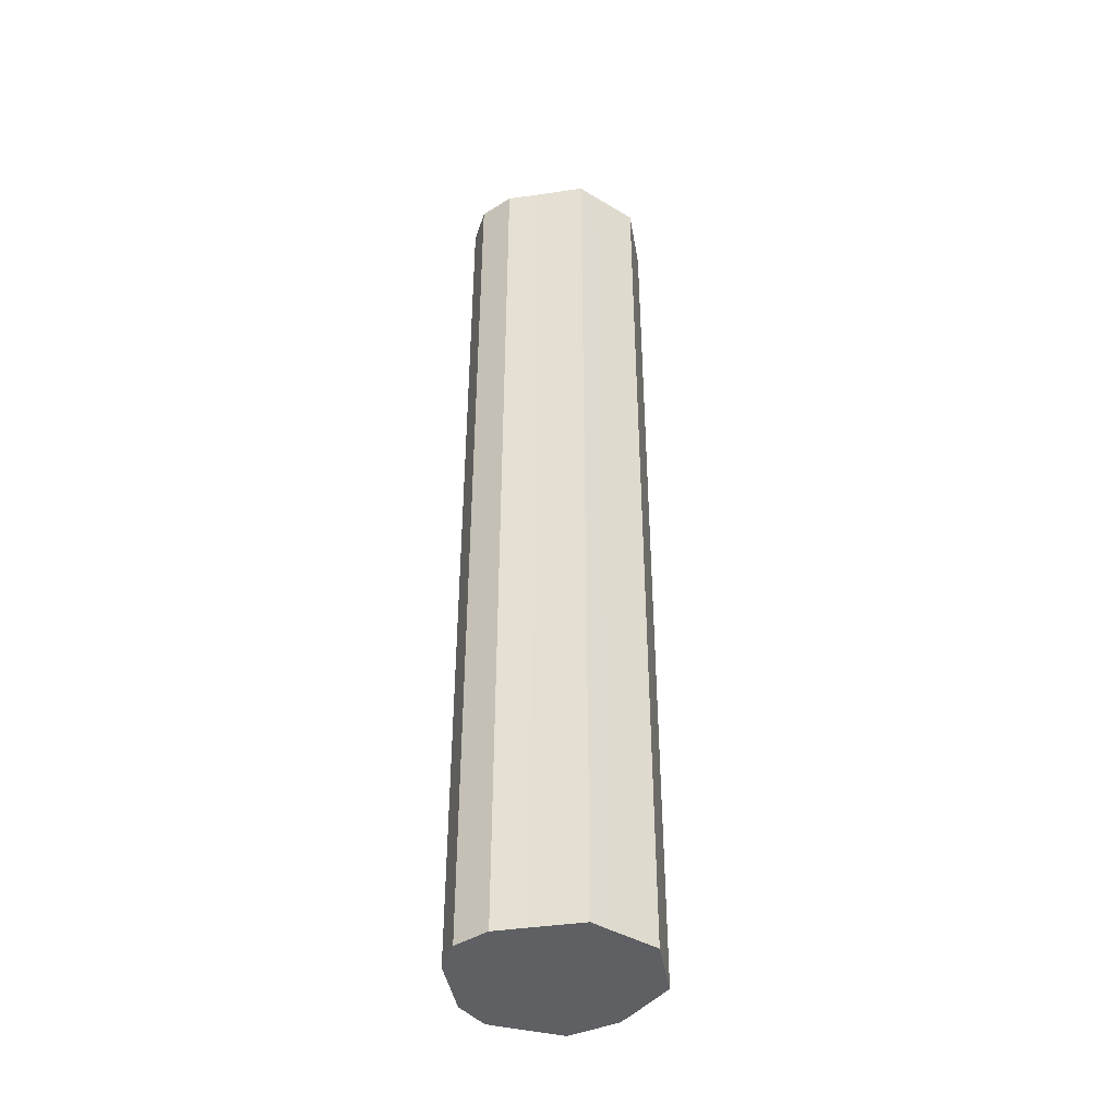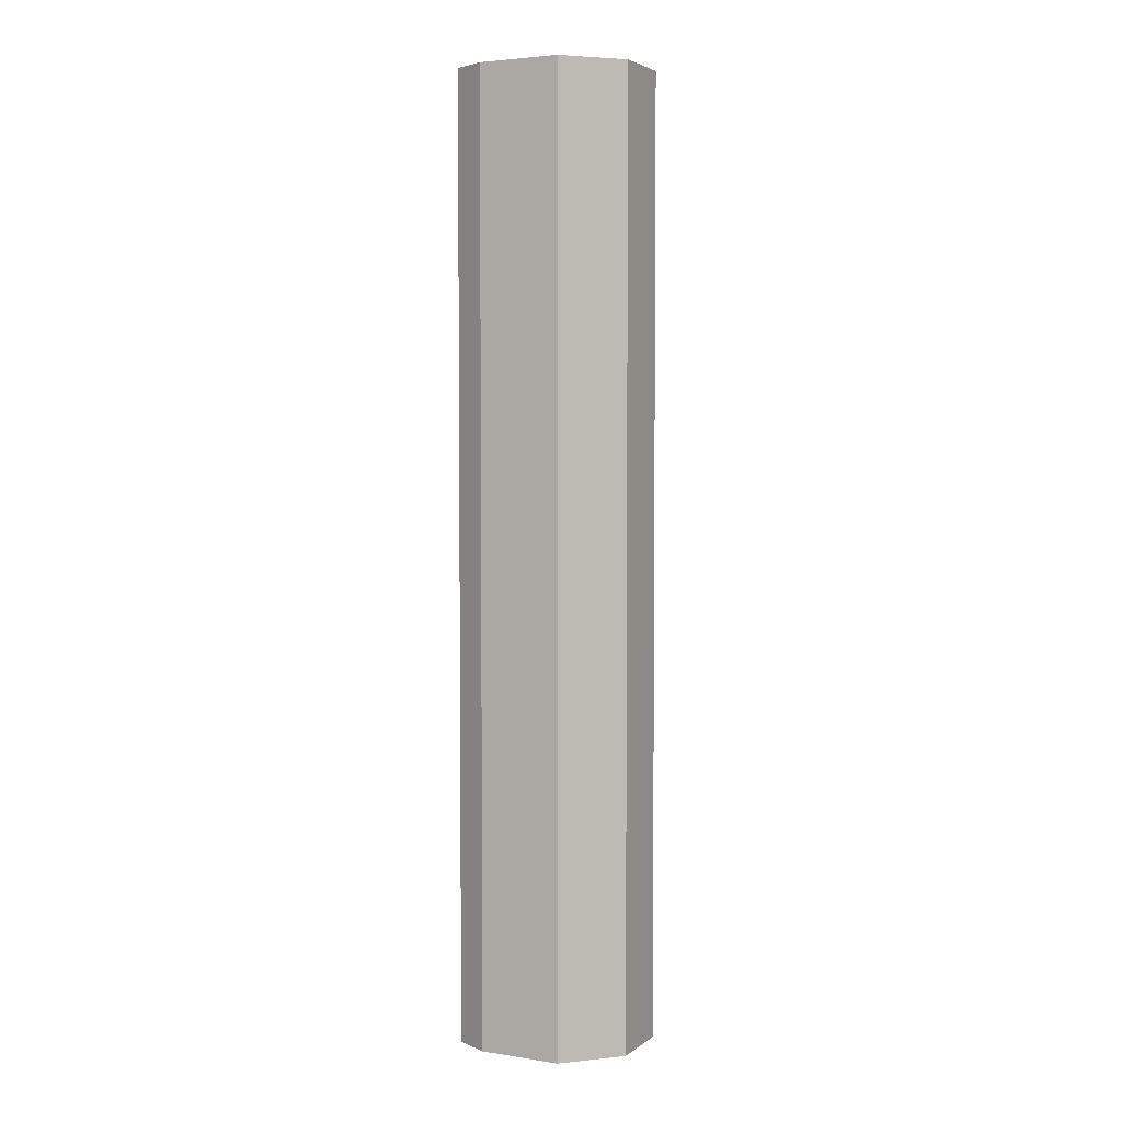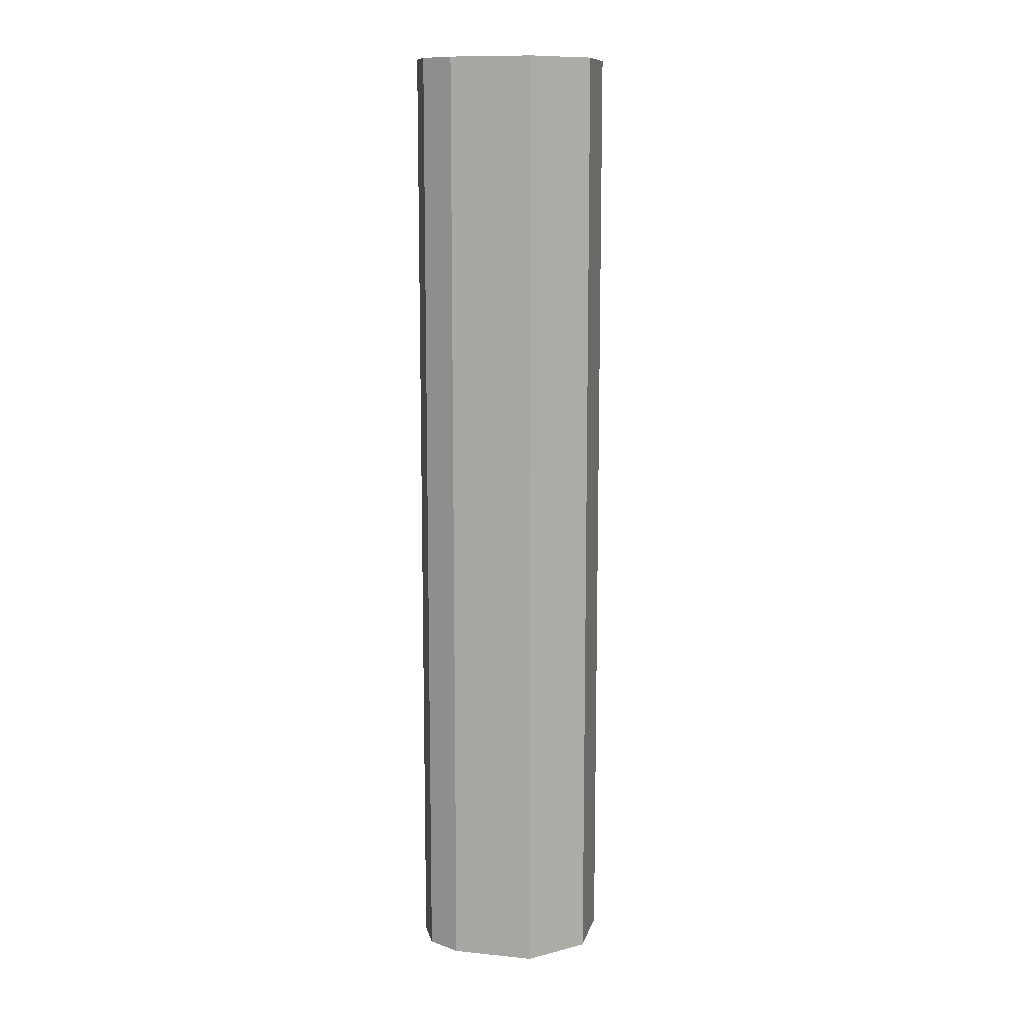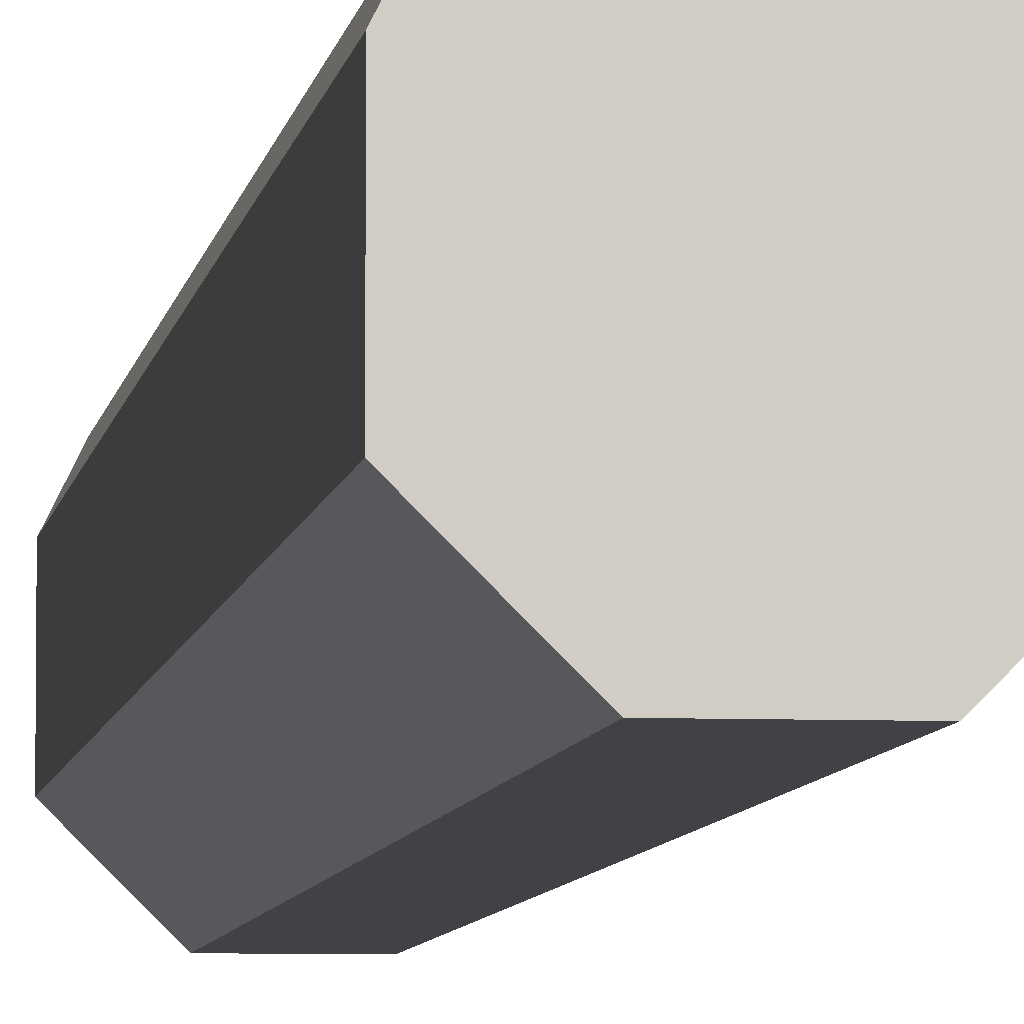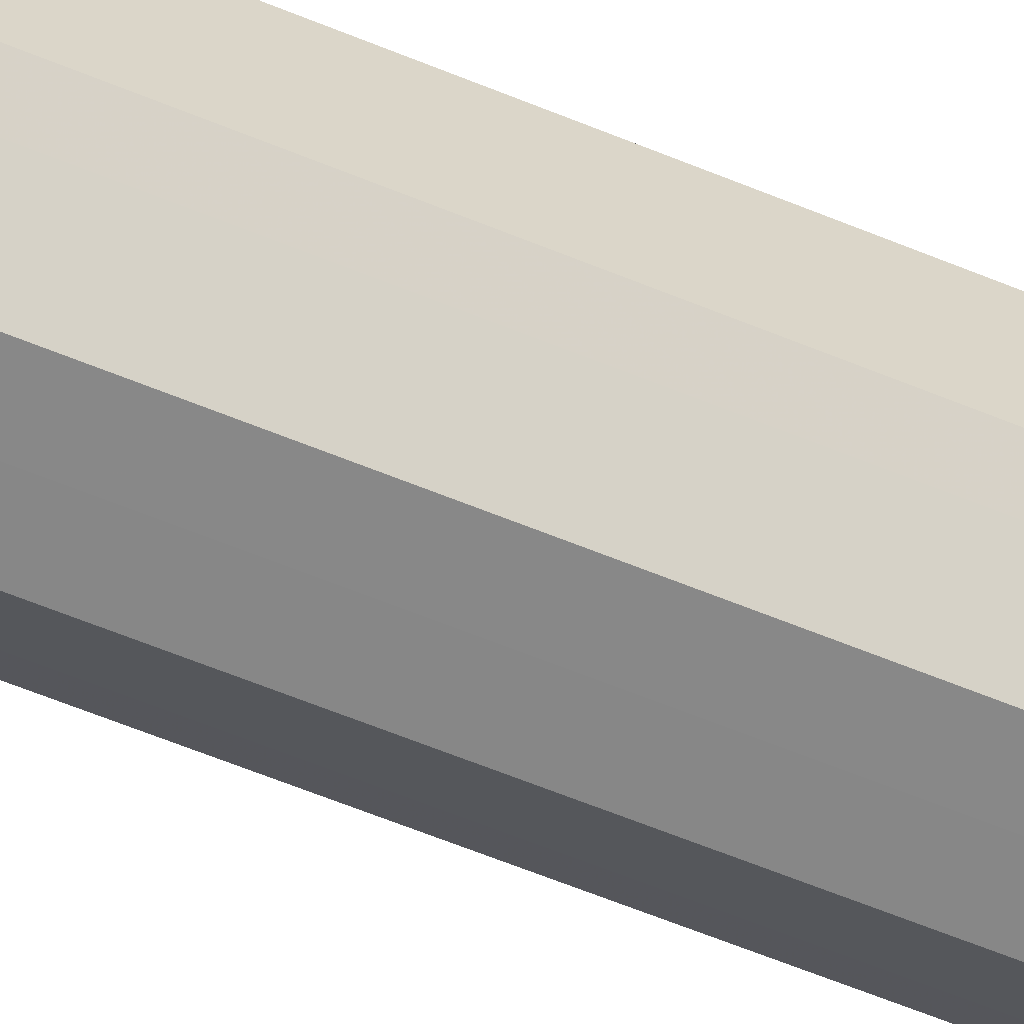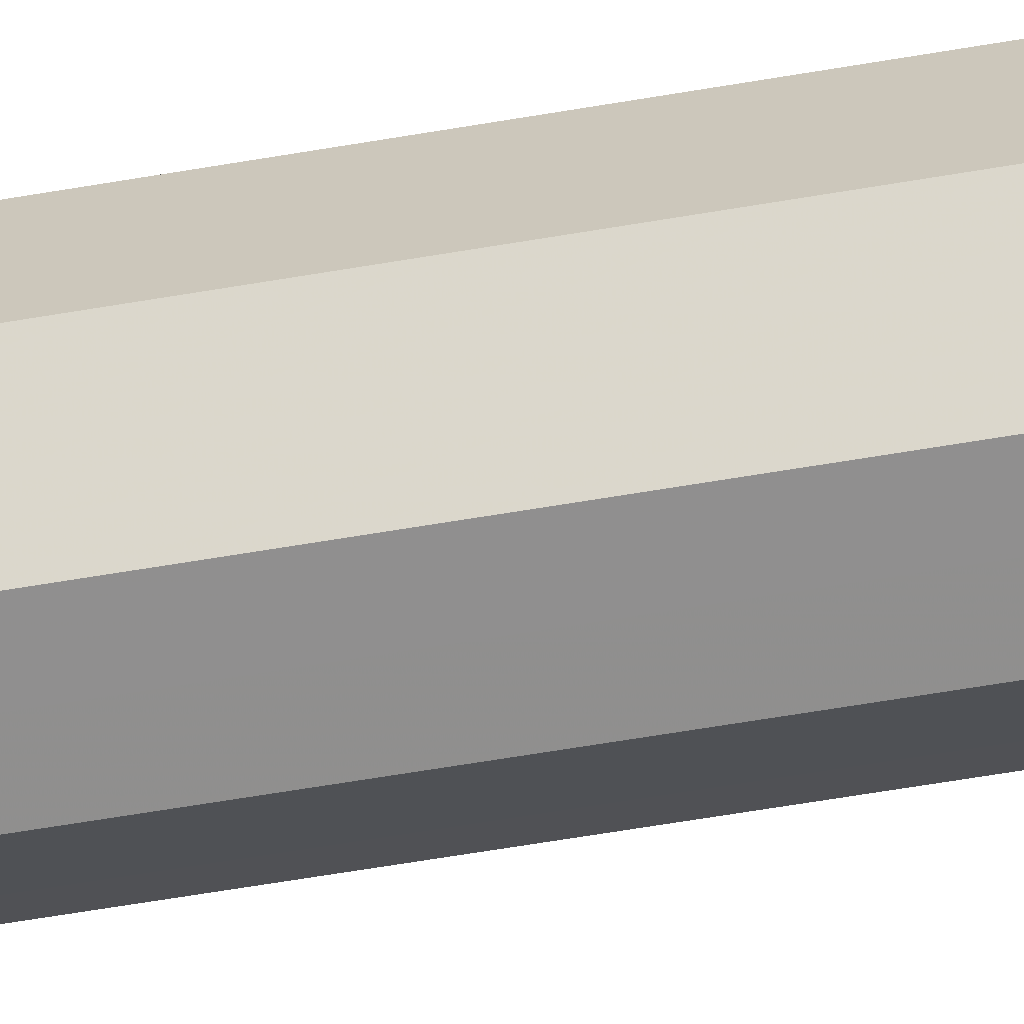
<metadata>
{"format":"obj","ext":"obj","renderer":"f3d","projection":"perspective","resolution":1024,"background":"white","views":[{"elev":-42.2,"azim":-80.3,"up":"+Z"},{"elev":3.9,"azim":-63.6,"up":"+Z"},{"elev":11.4,"azim":-76.3,"up":"+Z"},{"elev":-6.1,"azim":-7.4,"up":"+Y"},{"elev":-62.6,"azim":-112.6,"up":"+Y"},{"elev":-65.4,"azim":-80.4,"up":"+Y"}]}
</metadata>
<code>
o 7088
v 2232 1912 10.01
v 2232 1912 10.01
v 2232 1912 10.59
v 2232 1912 10.01
v 2232 1912 10.59
v 2232 1912 10.01
v 2232 1912 10.59
v 2232 1912 10.01
v 2232 1912 10.59
v 2232 1912 10.01
v 2232 1912 10.59
v 2232 1912 10.01
v 2232 1912 10.59
v 2232 1912 10.01
v 2232 1912 10.59
v 2232 1912 10.01
v 2232 1912 10.59
v 2232 1912 10.01
v 2232 1912 10.59
v 2232 1912 10.01
v 2232 1912 10.59
v 2232 1912 10.01
v 2232 1912 10.59
v 2232 1912 10.01
v 2232 1912 10.59
v 2232 1912 10.01
v 2232 1912 10.59
v 2232 1912 10.01
v 2232 1912 10.59
v 2232 1912 10.01
v 2232 1912 10.59
v 2232 1912 10.59
v 2232 1912 10.59
v 2232 1912 10.01
v 2232 1912 10.59
v 2232 1912 10.01
v 2232 1912 10.59
v 2232 1912 10.59
v 2232 1912 10.01
v 2232 1912 10.59
v 2232 1912 10.01
v 2232 1912 10.01
v 2232 1912 10.59
v 2232 1912 10.59
v 2232 1912 10.01
v 2232 1912 10.59
v 2232 1912 10.01
v 2232 1912 10.01
v 2232 1912 10.59
v 2232 1912 10.59
v 2232 1912 10.01
v 2232 1912 10.59
v 2232 1912 10.01
v 2232 1912 10.01
v 2232 1912 10.59
v 2232 1912 10.59
v 2232 1912 10.01
v 2232 1912 10.59
v 2232 1912 10.01
v 2232 1912 10.01
v 2232 1912 10.59
v 2232 1912 10.59
v 2232 1912 10.01
v 2232 1912 10.01
v 2232 1912 10.01
v 2232 1912 10.01
v 2232 1912 10.01
v 2232 1912 10.01
v 2232 1912 10.01
v 2232 1912 10.01
v 2232 1912 10.01
v 2232 1912 10.01
v 2232 1912 10.01
v 2232 1912 10.01
v 2232 1912 10.01
v 2232 1912 10.01
v 2232 1912 10.01
v 2232 1912 10.01
v 2232 1912 10.01
v 2232 1912 10.01
v 2232 1912 10.01
v 2232 1912 10.59
v 2232 1912 10.59
v 2232 1912 10.59
v 2232 1912 10.59
v 2232 1912 10.59
v 2232 1912 10.59
v 2232 1912 10.59
v 2232 1912 10.59
v 2232 1912 10.59
v 2232 1912 10.59
v 2232 1912 10.59
v 2232 1912 10.59
v 2232 1912 10.59
v 2232 1912 10.59
v 2232 1912 10.59
v 2232 1912 10.59
v 2232 1912 10.59
f 1 2 3
f 2 4 5
f 6 1 7
f 4 8 9
f 10 6 11
f 8 12 13
f 14 10 15
f 12 16 17
f 18 14 19
f 16 20 21
f 22 18 23
f 20 24 25
f 26 22 27
f 24 28 29
f 30 26 31
f 28 30 32
f 33 34 35
f 35 36 37
f 38 39 33
f 40 41 38
f 37 42 43
f 44 45 40
f 46 47 44
f 43 48 49
f 50 51 46
f 52 53 50
f 49 54 55
f 56 57 52
f 58 59 56
f 55 60 61
f 62 63 58
f 61 64 62
f 65 66 67
f 65 68 66
f 65 67 69
f 65 70 68
f 65 69 71
f 65 72 70
f 65 71 73
f 65 74 72
f 65 73 75
f 65 76 74
f 65 75 77
f 65 78 76
f 65 77 79
f 65 80 78
f 65 79 81
f 65 81 80
f 82 83 84
f 82 85 83
f 82 84 86
f 82 87 85
f 82 86 88
f 82 89 87
f 82 88 90
f 82 91 89
f 82 90 92
f 82 93 91
f 82 92 94
f 82 95 93
f 82 94 96
f 82 97 95
f 82 96 98
f 82 98 97

</code>
